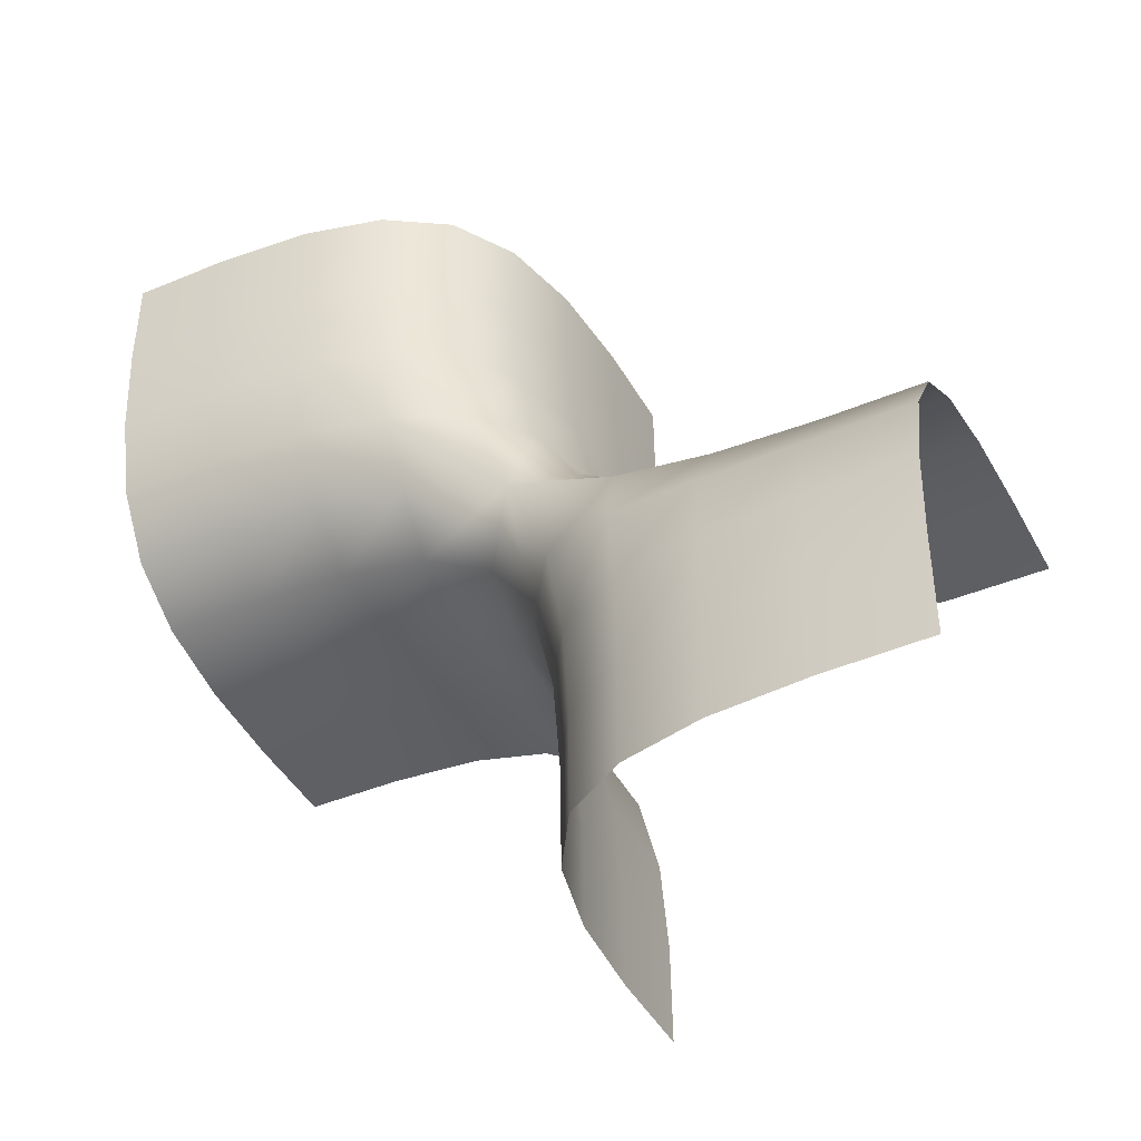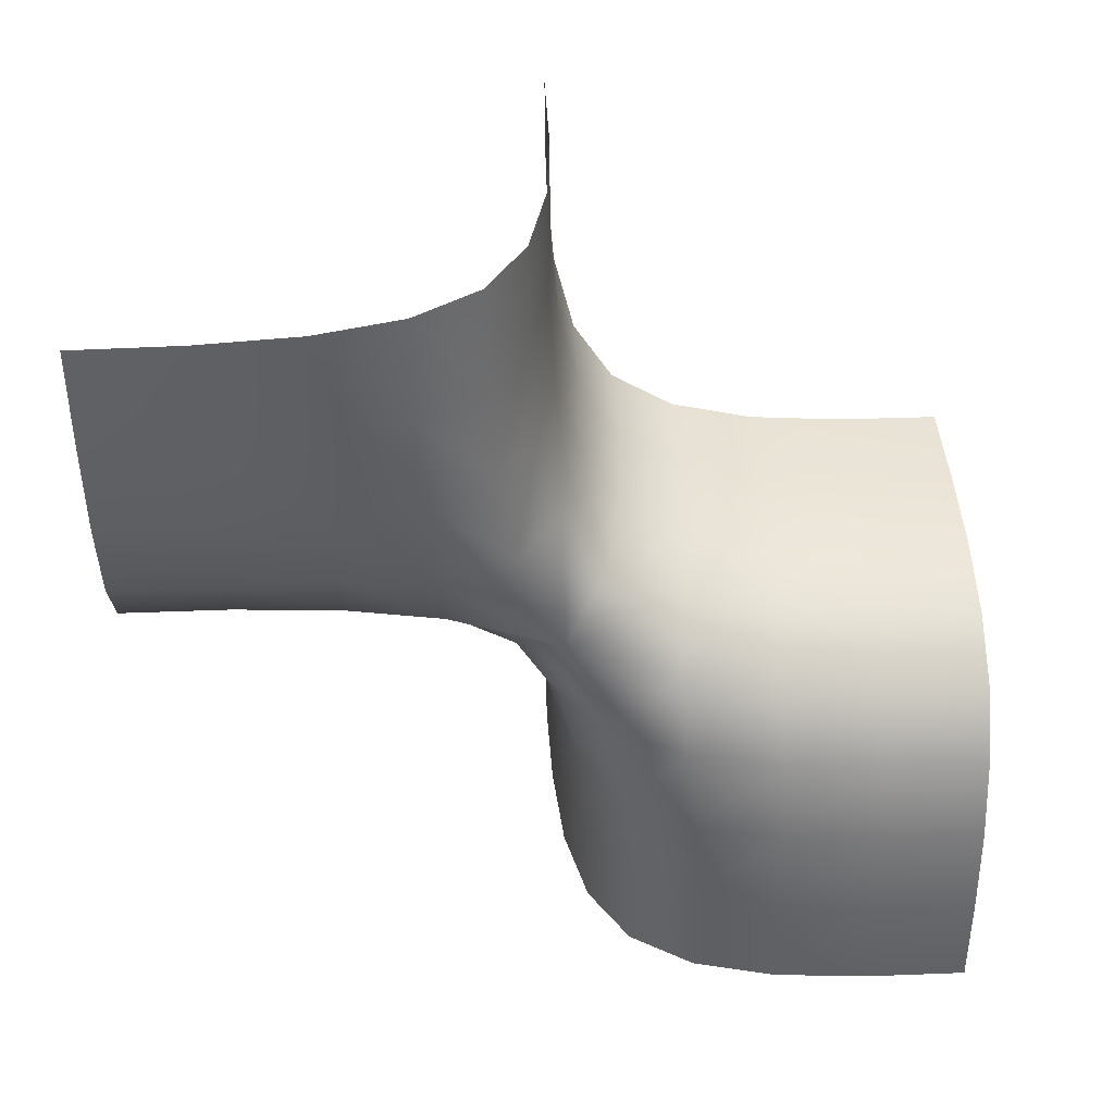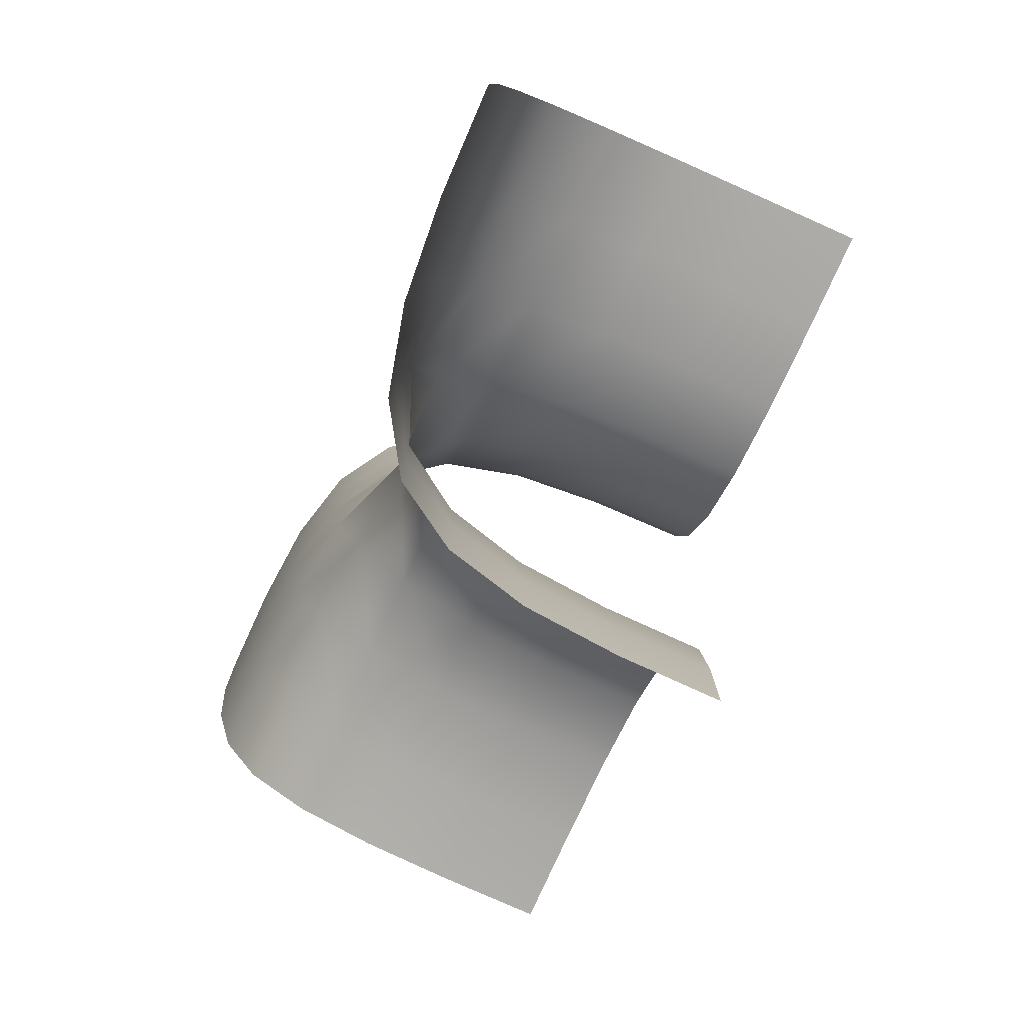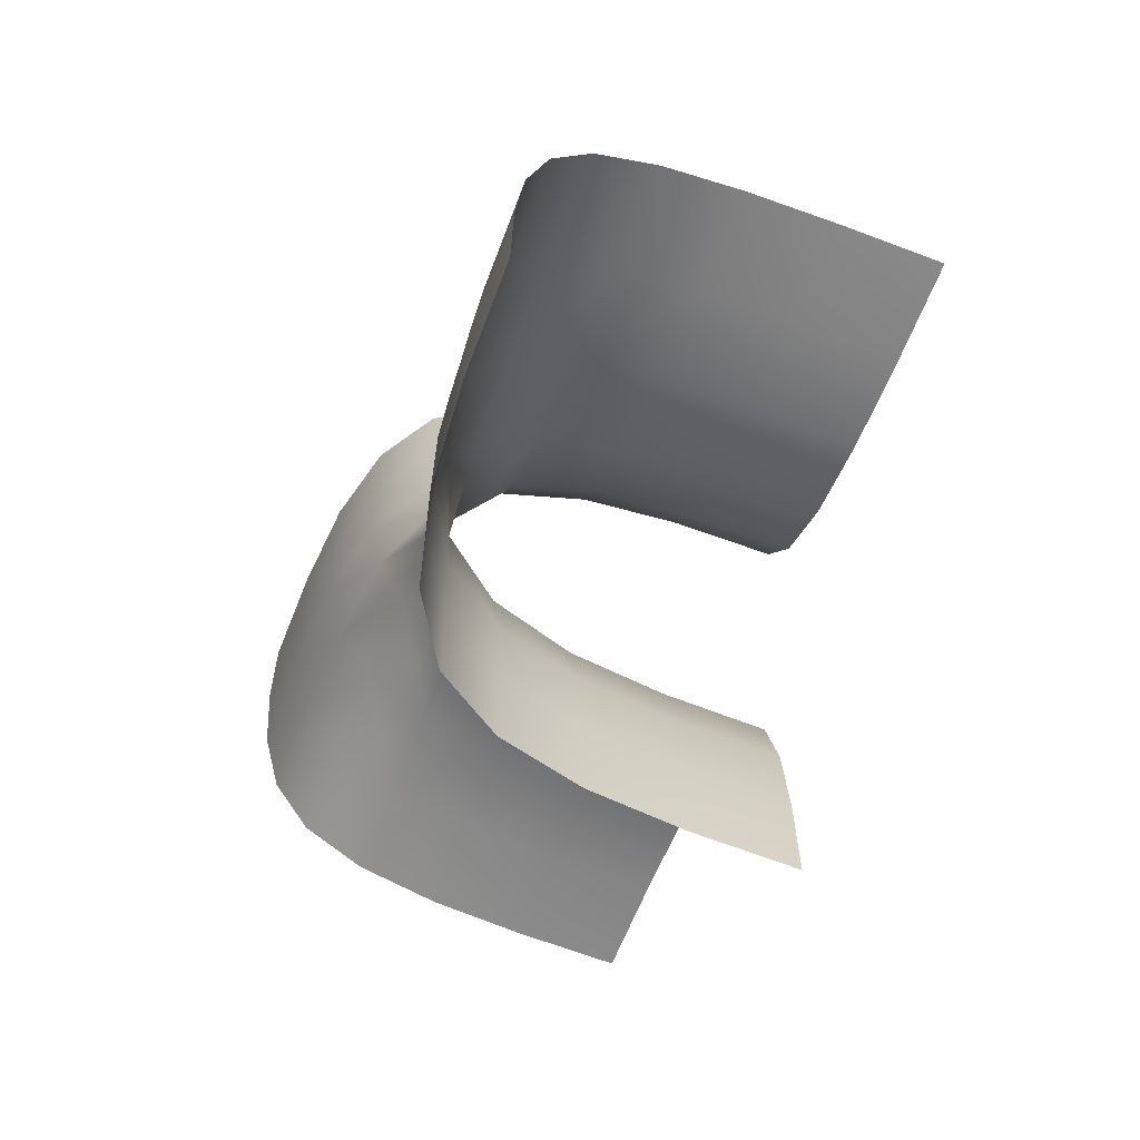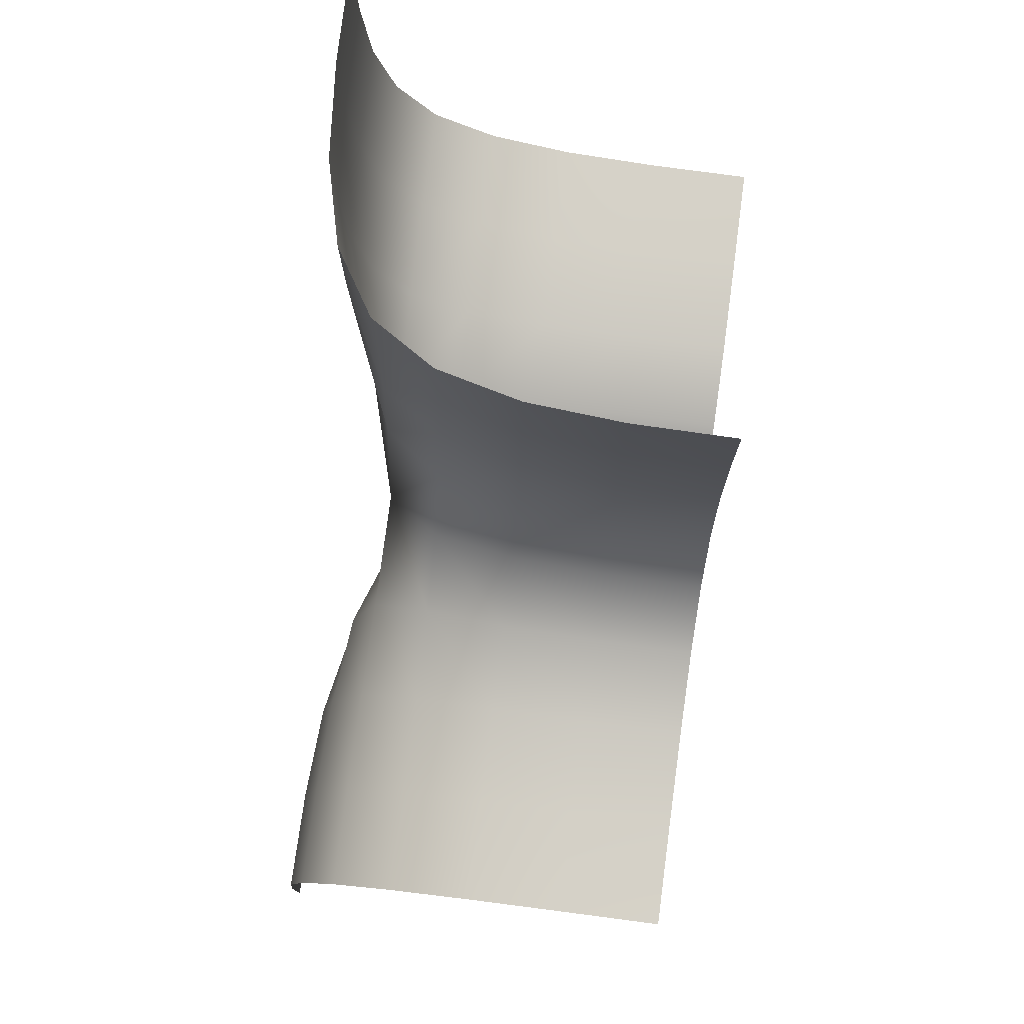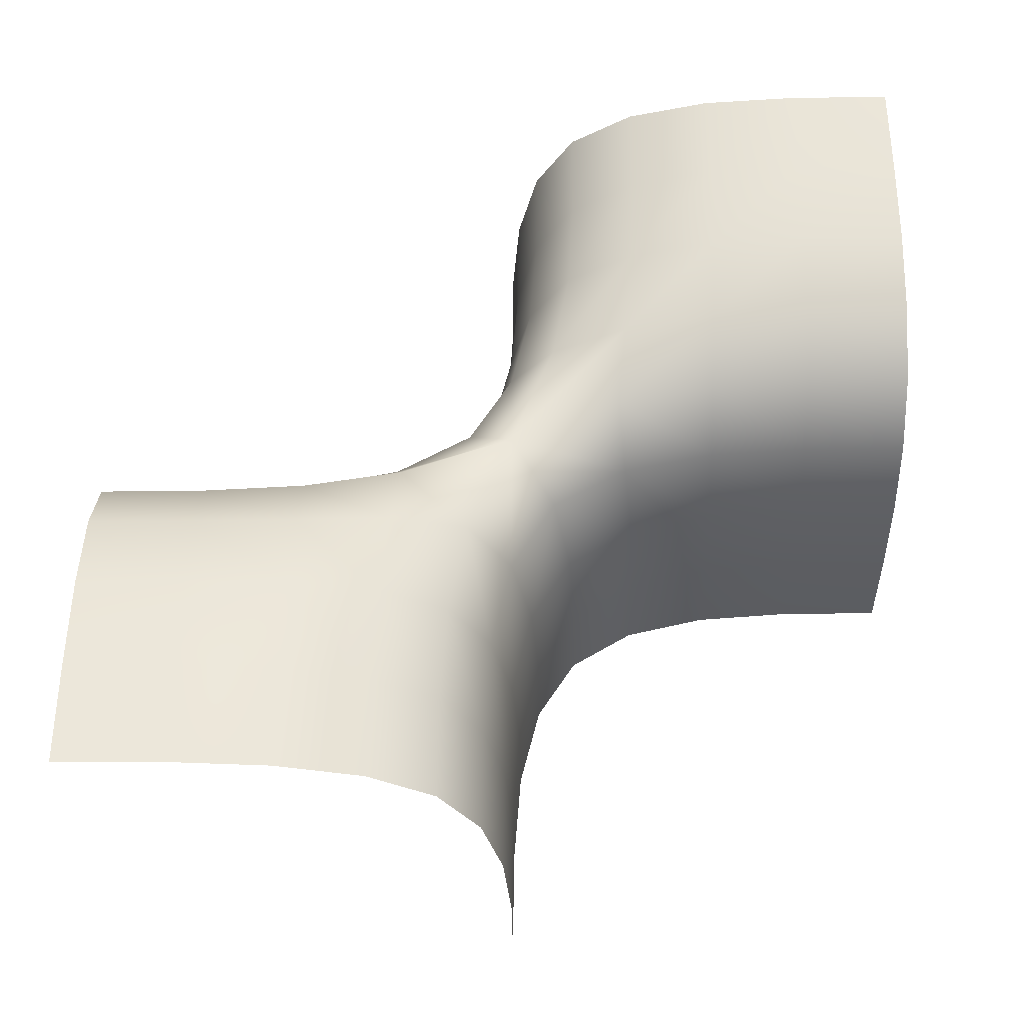
<metadata>
{"format":"obj","ext":"obj","renderer":"f3d","projection":"perspective","resolution":1024,"background":"white","views":[{"elev":-43.2,"azim":-63.1,"up":"+Z"},{"elev":40.3,"azim":-93.3,"up":"+Z"},{"elev":-77.6,"azim":-24.0,"up":"+Z"},{"elev":-63.8,"azim":-21.1,"up":"+Z"},{"elev":77.2,"azim":7.5,"up":"+Z"},{"elev":-34.7,"azim":-89.7,"up":"+Y"}]}
</metadata>
<code>
o 3
v 0.1818 -1e-06 -1e-06
v 0.1667 1 0.1667
v 0.1667 -0.1667 -1
v 1 0.1667 -0.1667
v 0.1667 0.1667 1
v 0 1 1
v 0.1667 -1 -0.1667
v 0 -1 -1
v 1 -0.1667 0.1667
v 1 -1e-06 -1
v 1 1 -1e-06
v 1 -1e-06 1
v 1 -1 -1e-06
v 0.1732 0.2704 0.1066
v 0.1686 0.5069 0.1493
v 0.1669 0.7509 0.1645
v 1 0.7526 -0.002605
v 1 0.5208 -0.02083
v 1 0.3203 -0.07031
v 0.7526 -0.002605 -1
v 0.5208 -0.02083 -1
v 0.3203 -0.07031 -1
v 0.07031 0.3203 1
v 0.02083 0.5208 1
v 0.002605 0.7526 1
v 0.1732 0.1066 0.2704
v 0.1686 0.1493 0.5069
v 0.1669 0.1645 0.7509
v 0.002605 1 0.7526
v 0.02083 1 0.5208
v 0.07031 1 0.3203
v 0.002605 -1 -0.7526
v 0.02083 -1 -0.5208
v 0.07031 -1 -0.3203
v 1 -0.7526 0.002604
v 1 -0.5208 0.02083
v 1 -0.3203 0.07031
v 0.1732 -0.2704 -0.1066
v 0.1686 -0.5069 -0.1493
v 0.1669 -0.7509 -0.1645
v 0.7526 0.002603 1
v 0.5208 0.02083 1
v 0.3203 0.07031 1
v 0.07031 -0.3203 -1
v 0.02083 -0.5208 -1
v 0.002605 -0.7526 -1
v 1 0.07031 -0.3203
v 1 0.02083 -0.5208
v 1 0.002603 -0.7526
v 0.3203 1 0.07031
v 0.5208 1 0.02083
v 0.7526 1 0.002604
v 1 -0.07031 0.3203
v 1 -0.02083 0.5208
v 1 -0.002605 0.7526
v 0.3203 -1 -0.07031
v 0.5208 -1 -0.02083
v 0.7526 -1 -0.002605
v 0.317 0.1066 -0.1066
v 0.5193 0.1493 -0.1493
v 0.7524 0.1645 -0.1645
v 0.317 -0.1066 0.1066
v 0.5193 -0.1493 0.1493
v 0.7524 -0.1645 0.1645
v 0.1669 -0.1645 -0.7509
v 0.1686 -0.1493 -0.5069
v 0.1732 -0.1066 -0.2704
v 0.7526 0.7525 -1e-06
v 0.5208 0.7522 0.01823
v 0.3202 0.7514 0.06776
v 0.7526 0.5204 -0.01823
v 0.5204 0.5174 -1e-06
v 0.3196 0.5109 0.04991
v 0.7525 0.319 -0.06776
v 0.5197 0.3099 -0.04991
v 0.3182 0.2883 -1e-06
v 0.7526 -1e-06 -0.7526
v 0.7526 0.01823 -0.5204
v 0.7525 0.06776 -0.319
v 0.5208 -0.01823 -0.7522
v 0.5204 -1e-06 -0.5174
v 0.5197 0.04991 -0.3099
v 0.3202 -0.06776 -0.7514
v 0.3196 -0.04991 -0.5109
v 0.3182 -1e-06 -0.2883
v 0.07148 -0.7514 -0.319
v 0.02296 -0.7522 -0.5204
v 0.005148 -0.7526 -0.7526
v 0.07962 -0.5109 -0.3099
v 0.03781 -0.5174 -0.5174
v 0.02296 -0.5204 -0.7522
v 0.1047 -0.2883 -0.2883
v 0.07962 -0.3099 -0.5109
v 0.07148 -0.319 -0.7514
v 0.7526 -0.7526 -1e-06
v 0.5208 -0.7522 -0.01823
v 0.3202 -0.7514 -0.06776
v 0.7526 -0.5204 0.01823
v 0.5204 -0.5174 -1e-06
v 0.3196 -0.5109 -0.04991
v 0.7525 -0.319 0.06776
v 0.5197 -0.3099 0.04991
v 0.3182 -0.2883 -1e-06
v 0.7526 -1e-06 0.7525
v 0.7526 -0.01823 0.5204
v 0.7525 -0.06776 0.319
v 0.5208 0.01823 0.7522
v 0.5204 -1e-06 0.5174
v 0.5197 -0.04991 0.3099
v 0.3202 0.06776 0.7514
v 0.3196 0.04991 0.5109
v 0.3182 -1e-06 0.2883
v 0.005148 0.7525 0.7525
v 0.02296 0.5204 0.7522
v 0.07148 0.319 0.7514
v 0.02296 0.7522 0.5204
v 0.03781 0.5174 0.5174
v 0.07962 0.3099 0.5109
v 0.07148 0.7514 0.319
v 0.07962 0.5109 0.3099
v 0.1047 0.2883 0.2883
f 68 71 72 69
f 69 72 73 70
f 71 74 75 72
f 72 75 76 73
f 11 17 68 52
f 52 68 69 51
f 51 69 70 50
f 50 70 16 2
f 70 73 15 16
f 73 76 14 15
f 76 59 1 14
f 75 60 59 76
f 74 61 60 75
f 19 4 61 74
f 18 19 74 71
f 17 18 71 68
f 77 80 81 78
f 78 81 82 79
f 80 83 84 81
f 81 84 85 82
f 10 20 77 49
f 49 77 78 48
f 48 78 79 47
f 47 79 61 4
f 79 82 60 61
f 82 85 59 60
f 85 67 1 59
f 84 66 67 85
f 83 65 66 84
f 22 3 65 83
f 21 22 83 80
f 20 21 80 77
f 86 89 90 87
f 87 90 91 88
f 89 92 93 90
f 90 93 94 91
f 7 40 86 34
f 34 86 87 33
f 33 87 88 32
f 32 88 46 8
f 88 91 45 46
f 91 94 44 45
f 94 65 3 44
f 93 66 65 94
f 92 67 66 93
f 38 1 67 92
f 39 38 92 89
f 40 39 89 86
f 95 98 99 96
f 96 99 100 97
f 98 101 102 99
f 99 102 103 100
f 13 35 95 58
f 58 95 96 57
f 57 96 97 56
f 56 97 40 7
f 97 100 39 40
f 100 103 38 39
f 103 62 1 38
f 102 63 62 103
f 101 64 63 102
f 37 9 64 101
f 36 37 101 98
f 35 36 98 95
f 104 107 108 105
f 105 108 109 106
f 107 110 111 108
f 108 111 112 109
f 12 41 104 55
f 55 104 105 54
f 54 105 106 53
f 53 106 64 9
f 106 109 63 64
f 109 112 62 63
f 112 26 1 62
f 111 27 26 112
f 110 28 27 111
f 43 5 28 110
f 42 43 110 107
f 41 42 107 104
f 113 116 117 114
f 114 117 118 115
f 116 119 120 117
f 117 120 121 118
f 6 29 113 25
f 25 113 114 24
f 24 114 115 23
f 23 115 28 5
f 115 118 27 28
f 118 121 26 27
f 121 14 1 26
f 120 15 14 121
f 119 16 15 120
f 31 2 16 119
f 30 31 119 116
f 29 30 116 113

</code>
